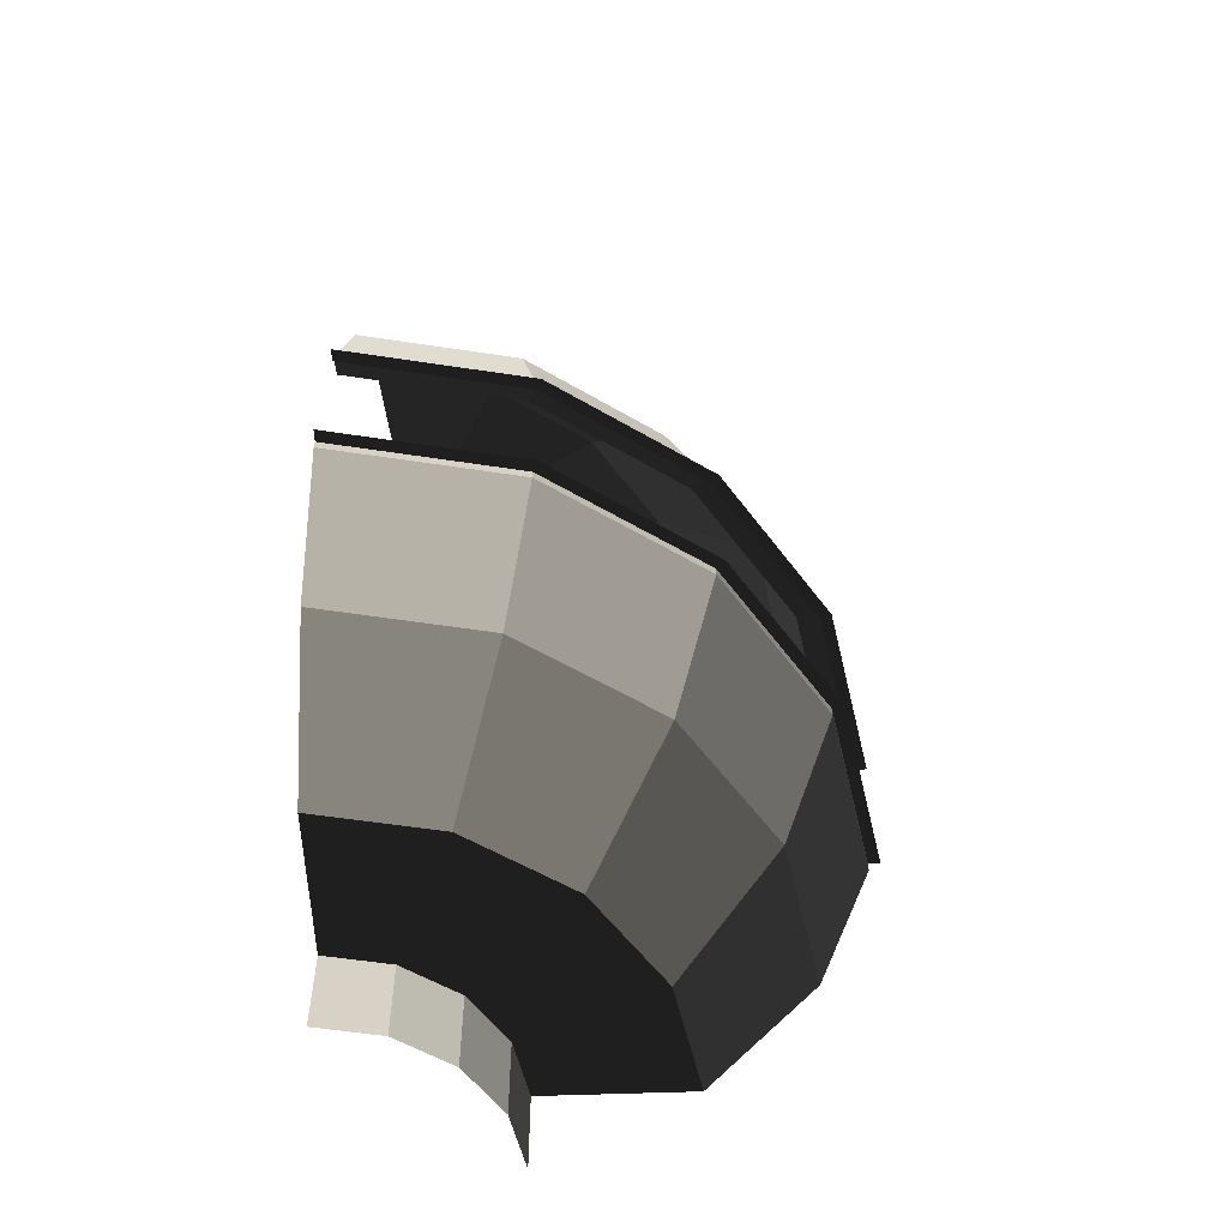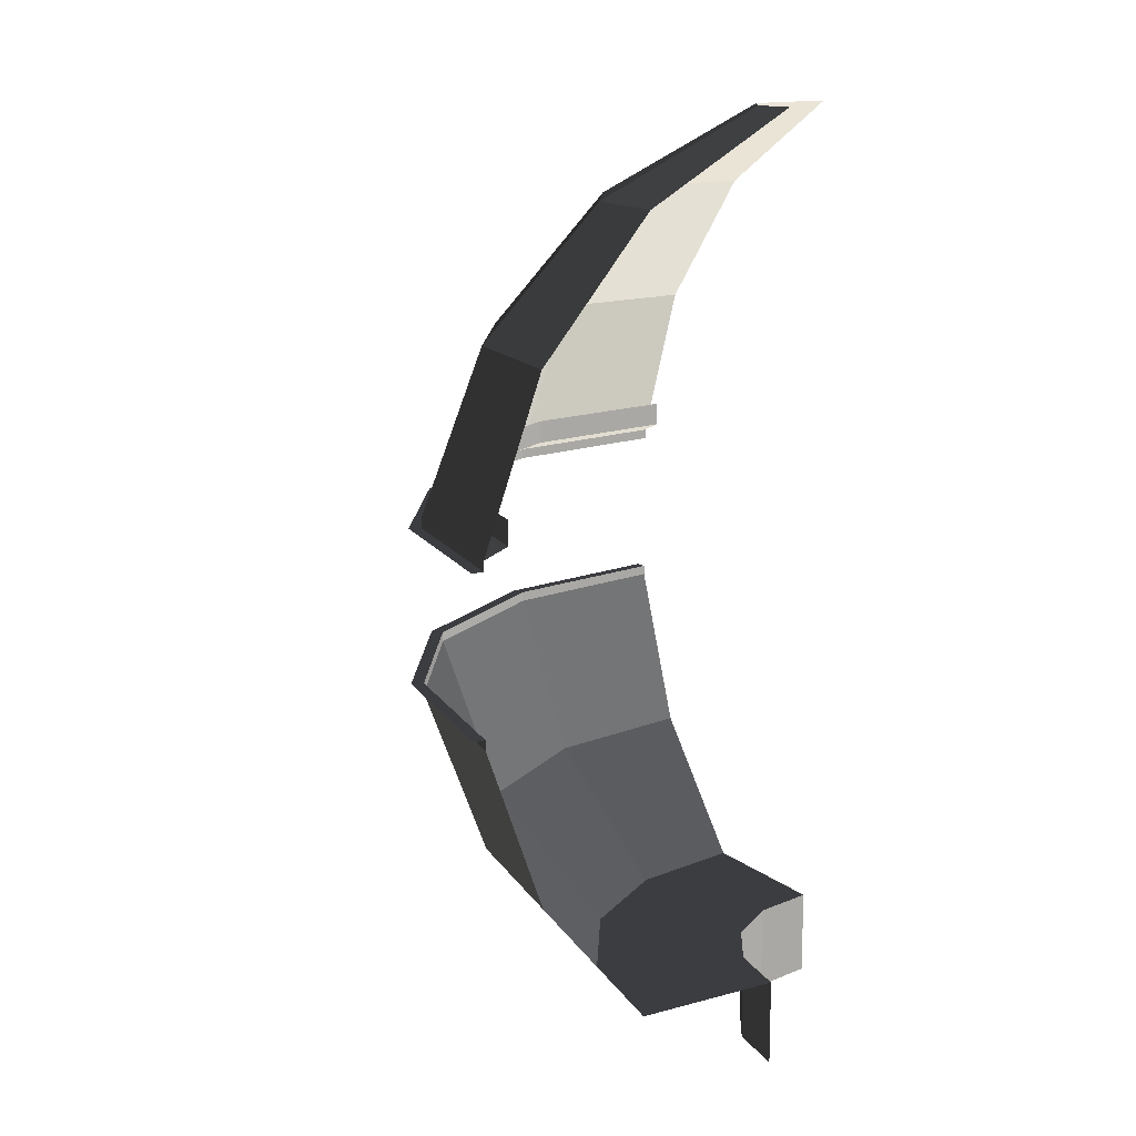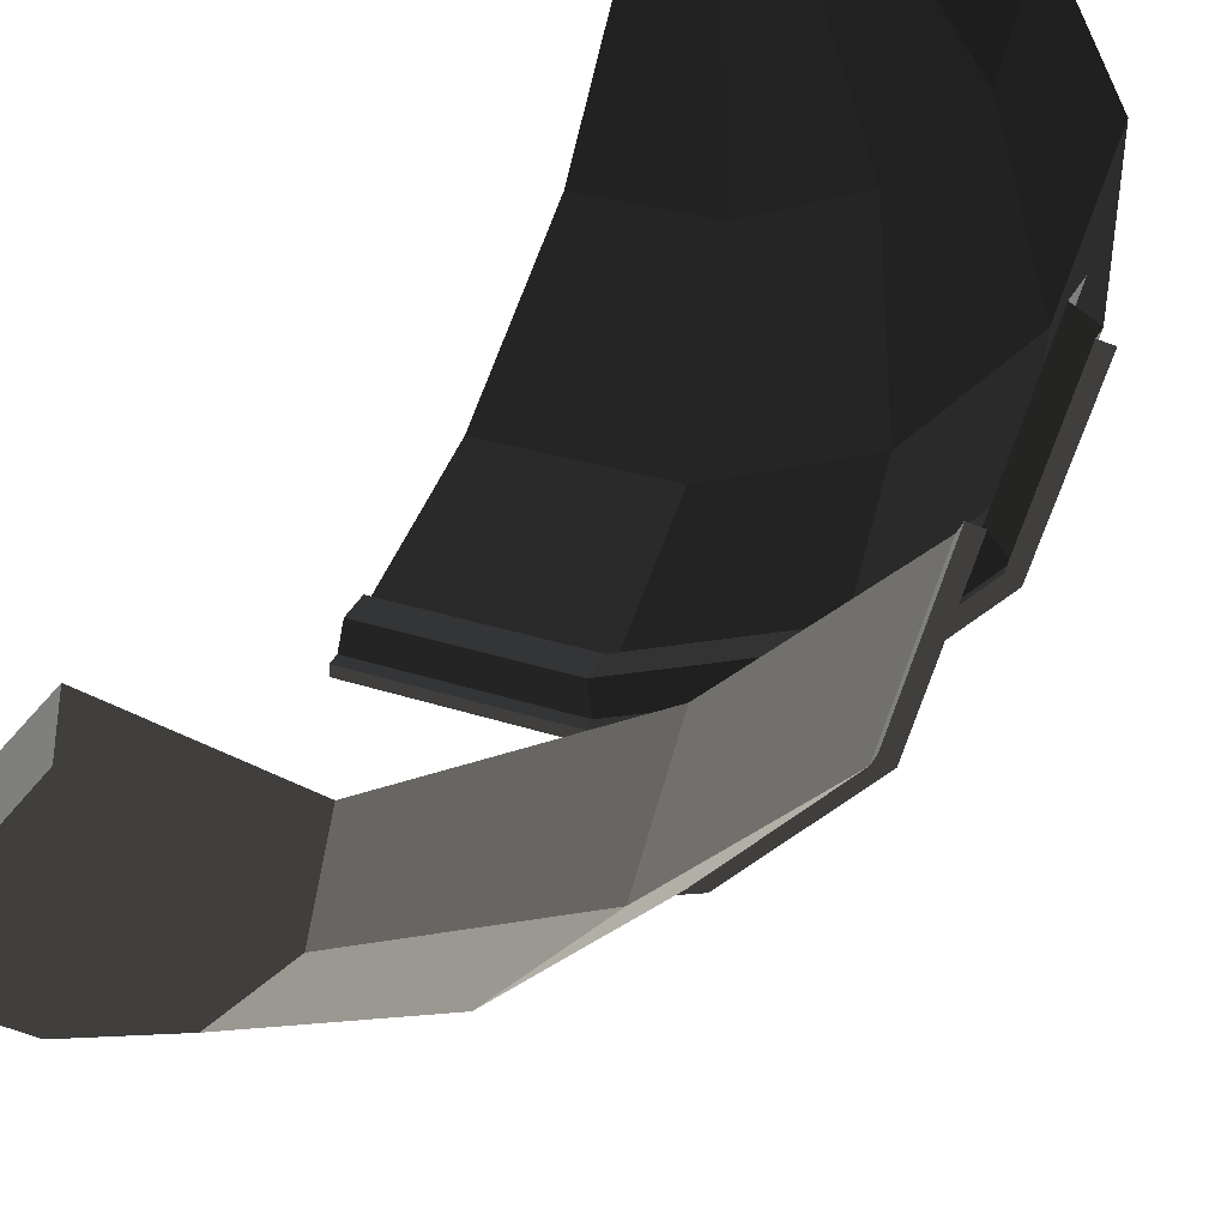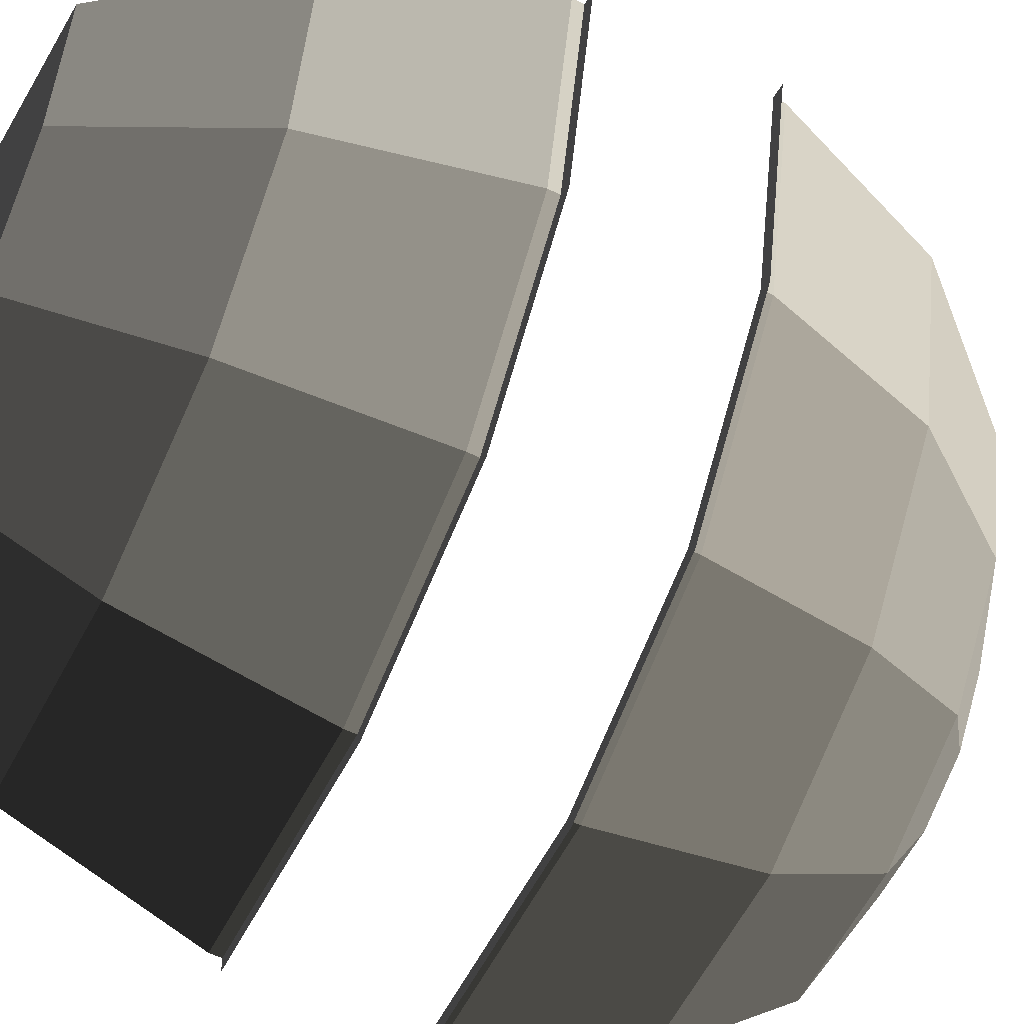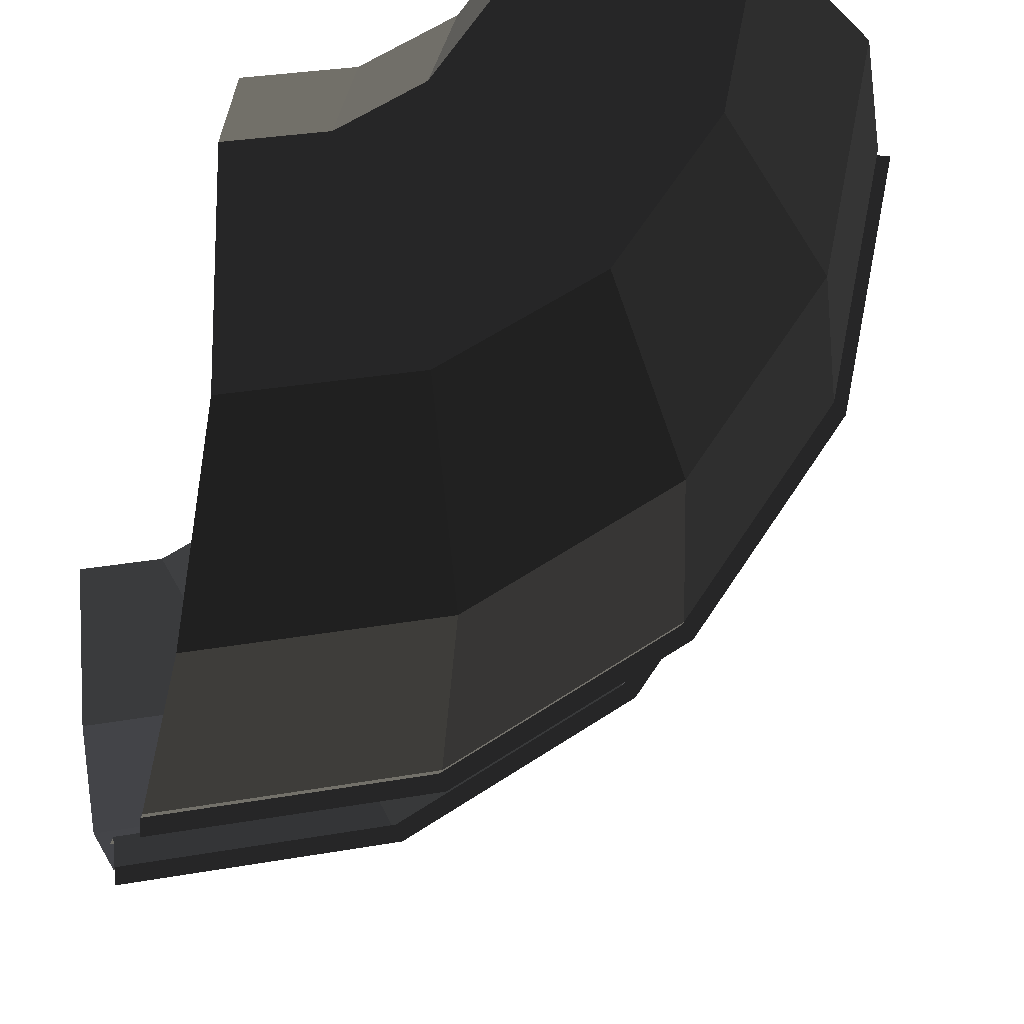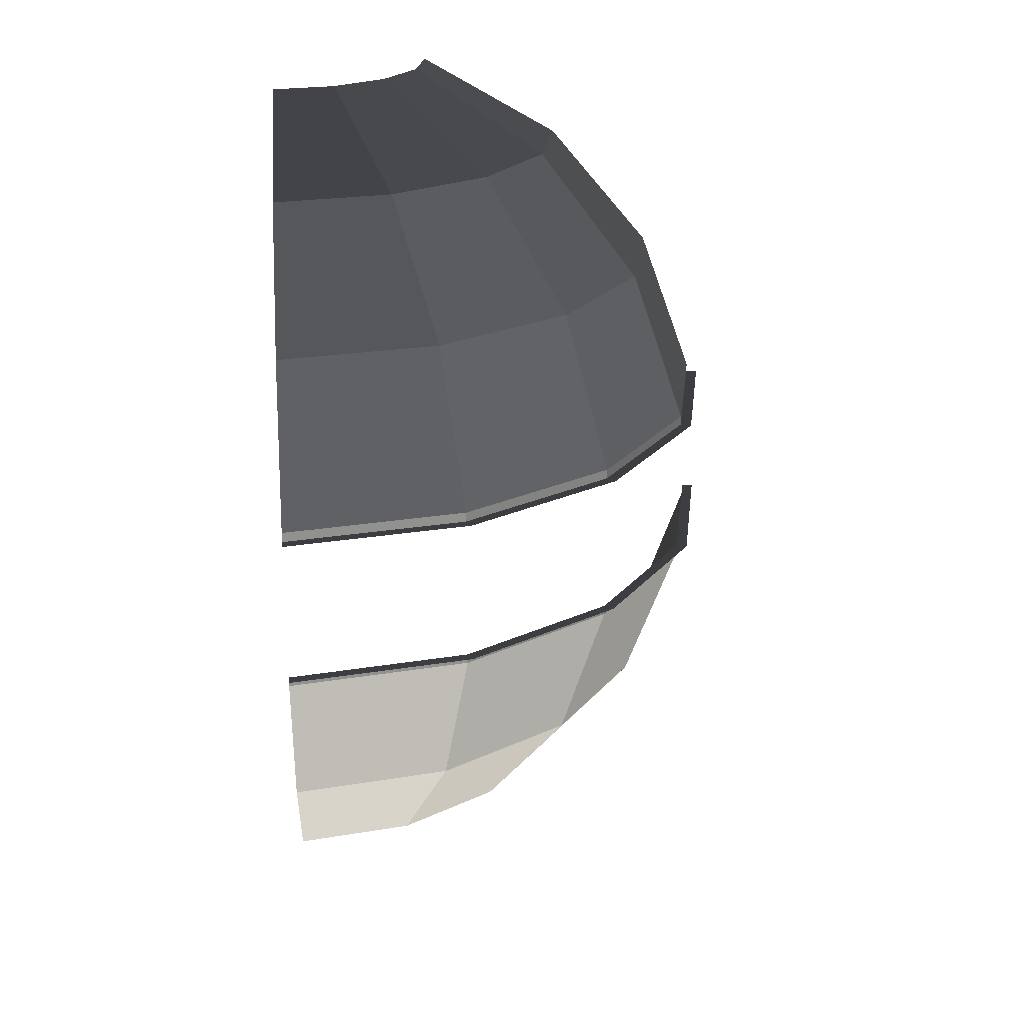
<metadata>
{"format":"obj","ext":"obj","renderer":"f3d","projection":"perspective","resolution":1024,"background":"white","views":[{"elev":-56.8,"azim":92.2,"up":"+Y"},{"elev":13.3,"azim":-121.4,"up":"+Y"},{"elev":45.5,"azim":29.3,"up":"+Z"},{"elev":-51.2,"azim":60.8,"up":"+Z"},{"elev":-17.7,"azim":-12.2,"up":"+Z"},{"elev":22.9,"azim":85.3,"up":"+Y"}]}
</metadata>
<code>
v -0 3.841 -24.62
v -0 3.841 -25.24
v 9.422 3.841 -22.75
v 9.657 3.841 -23.31
v 17.41 3.841 -17.41
v 17.84 3.841 -17.84
v 22.75 3.841 -9.422
v 23.31 3.841 -9.657
v 24.62 3.841 0
v 25.24 3.841 0
v 24.62 3.841 0
v 24.62 4.341 0
v 22.75 3.841 -9.422
v 22.75 4.341 -9.422
v 17.41 3.841 -17.41
v 17.41 4.341 -17.41
v 9.422 3.841 -22.75
v 9.422 4.341 -22.75
v -0 3.841 -24.62
v -0 4.341 -24.62
v 24.62 4.341 0
v 21.65 12.5 0
v 22.75 4.341 -9.422
v 20 12.5 -8.285
v 17.41 4.341 -17.41
v 15.31 12.5 -15.31
v 9.422 4.341 -22.75
v 8.285 12.5 -20
v -0 4.341 -24.62
v -0 12.5 -21.65
v 21.65 12.5 0
v 16.07 19.15 0
v 20 12.5 -8.285
v 14.85 19.15 -6.15
v 7.9 23.49 -3.272
v 8.55 23.49 0
v 11.36 19.15 -11.36
v 6.046 23.49 -6.046
v 20 12.5 -8.285
v 15.31 12.5 -15.31
v 8.285 12.5 -20
v 6.15 19.15 -14.85
v 3.272 23.49 -7.9
v 6.046 23.49 -6.046
v -0 19.15 -16.07
v -0 23.49 -8.55
v 8.285 12.5 -20
v -0 12.5 -21.65
v 24.62 -3.841 0
v 25.24 -3.841 0
v 22.75 -3.841 -9.422
v 23.31 -3.841 -9.657
v 17.41 -3.841 -17.41
v 17.84 -3.841 -17.84
v 9.422 -3.841 -22.75
v 9.657 -3.841 -23.31
v -0 -3.841 -24.62
v -0 -3.841 -25.24
v -0 -3.841 -24.62
v -0 -4.341 -24.62
v 9.422 -3.841 -22.75
v 9.422 -4.341 -22.75
v 17.41 -3.841 -17.41
v 17.41 -4.341 -17.41
v 22.75 -3.841 -9.422
v 22.75 -4.341 -9.422
v 24.62 -3.841 0
v 24.62 -4.341 0
v 21.65 -12.5 0
v 24.62 -4.341 0
v 20 -12.5 -8.285
v 22.75 -4.341 -9.422
v 15.31 -12.5 -15.31
v 17.41 -4.341 -17.41
v 8.285 -12.5 -20
v 9.422 -4.341 -22.75
v -0 -12.5 -21.65
v -0 -4.341 -24.62
v 16.07 -19.15 0
v 21.65 -12.5 0
v 14.85 -19.15 -6.15
v 20 -12.5 -8.285
v 11.36 -19.15 -11.36
v 15.31 -12.5 -15.31
v 6.15 -19.15 -14.85
v 8.285 -12.5 -20
v -0 -19.15 -16.07
v -0 -12.5 -21.65
v 3.247 -19.15 -7.839
v -0 -19.15 -8.485
v 8.485 -19.15 0
v 16.07 -19.15 0
v 7.839 -19.15 -3.247
v 14.85 -19.15 -6.15
v 6 -19.15 -6
v 11.36 -19.15 -11.36
v 3.247 -19.15 -7.839
v 6.15 -19.15 -14.85
v 6 -23.49 -6
v 3.247 -23.49 -7.839
v -0 -23.49 -8.485
v -0 -19.15 -8.485
v 8.485 -23.49 0
v 8.485 -19.15 0
v 7.839 -23.49 -3.247
v 7.839 -19.15 -3.247
v 6 -23.49 -6
v 6 -19.15 -6
v -0 4.841 -23.39
v -0 4.341 -24.62
v 8.951 4.841 -21.61
v 9.422 4.341 -22.75
v 16.54 4.841 -16.54
v 17.41 4.341 -17.41
v 21.61 4.841 -8.951
v 22.75 4.341 -9.422
v 23.39 4.841 0
v 24.62 4.341 0
v 23.39 4.841 0
v 23.39 6.041 0
v 21.61 4.841 -8.951
v 21.61 6.041 -8.951
v 16.54 4.841 -16.54
v 16.54 6.041 -16.54
v 8.951 4.841 -21.61
v 8.951 6.041 -21.61
v -0 4.841 -23.39
v -0 6.041 -23.39
g Group_001
f 1 2 4 3
f 3 4 6 5
f 5 6 8 7
f 7 8 10 9
g Group_002
f 11 12 14 13
f 13 14 16 15
f 15 16 18 17
f 17 18 20 19
g Group_003
f 21 22 24 23
f 23 24 26 25
f 25 26 28 27
f 27 28 30 29
g Group_004
f 31 32 34 33
f 34 32 36 35
f 34 35 38 37
f 34 37 40 39
f 40 37 42 41
f 42 37 44 43
f 42 43 46 45
f 42 45 48 47
g Group_005
f 49 50 52 51
f 51 52 54 53
f 53 54 56 55
f 55 56 58 57
g Group_006
f 59 60 62 61
f 61 62 64 63
f 63 64 66 65
f 65 66 68 67
g Group_007
f 69 70 72 71
f 71 72 74 73
f 73 74 76 75
f 75 76 78 77
g Group_008
f 79 80 82 81
f 81 82 84 83
f 83 84 86 85
f 85 86 88 87
f 85 87 90 89
g Group_009
f 91 92 94 93
f 93 94 96 95
f 95 96 98 97
f 95 97 100 99
f 100 97 102 101
g Group_010
f 103 104 106 105
f 105 106 108 107
g Group_011
f 109 110 112 111
f 111 112 114 113
f 113 114 116 115
f 115 116 118 117
g Group_012
f 119 120 122 121
f 121 122 124 123
f 123 124 126 125
f 125 126 128 127

</code>
